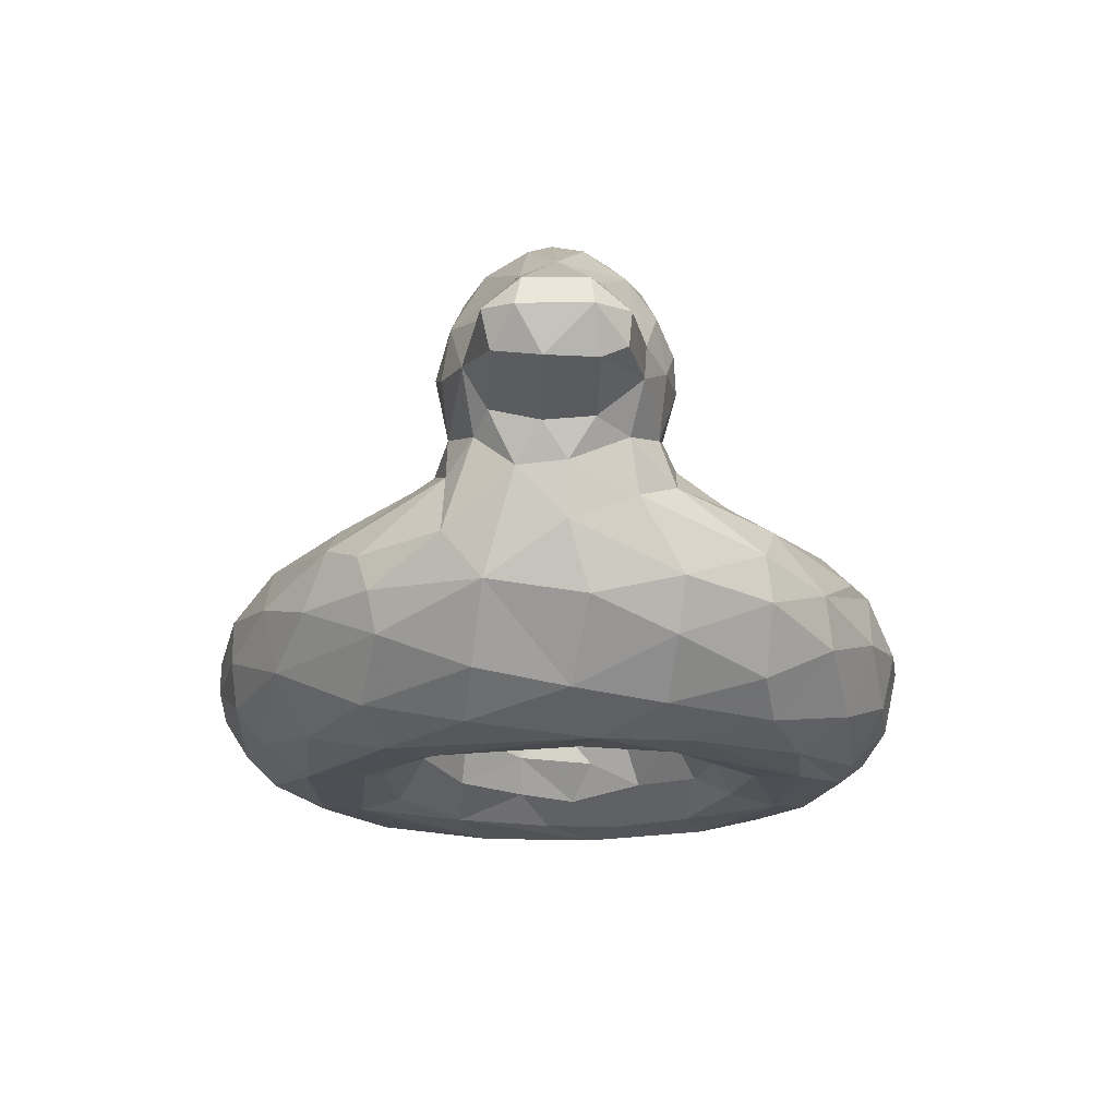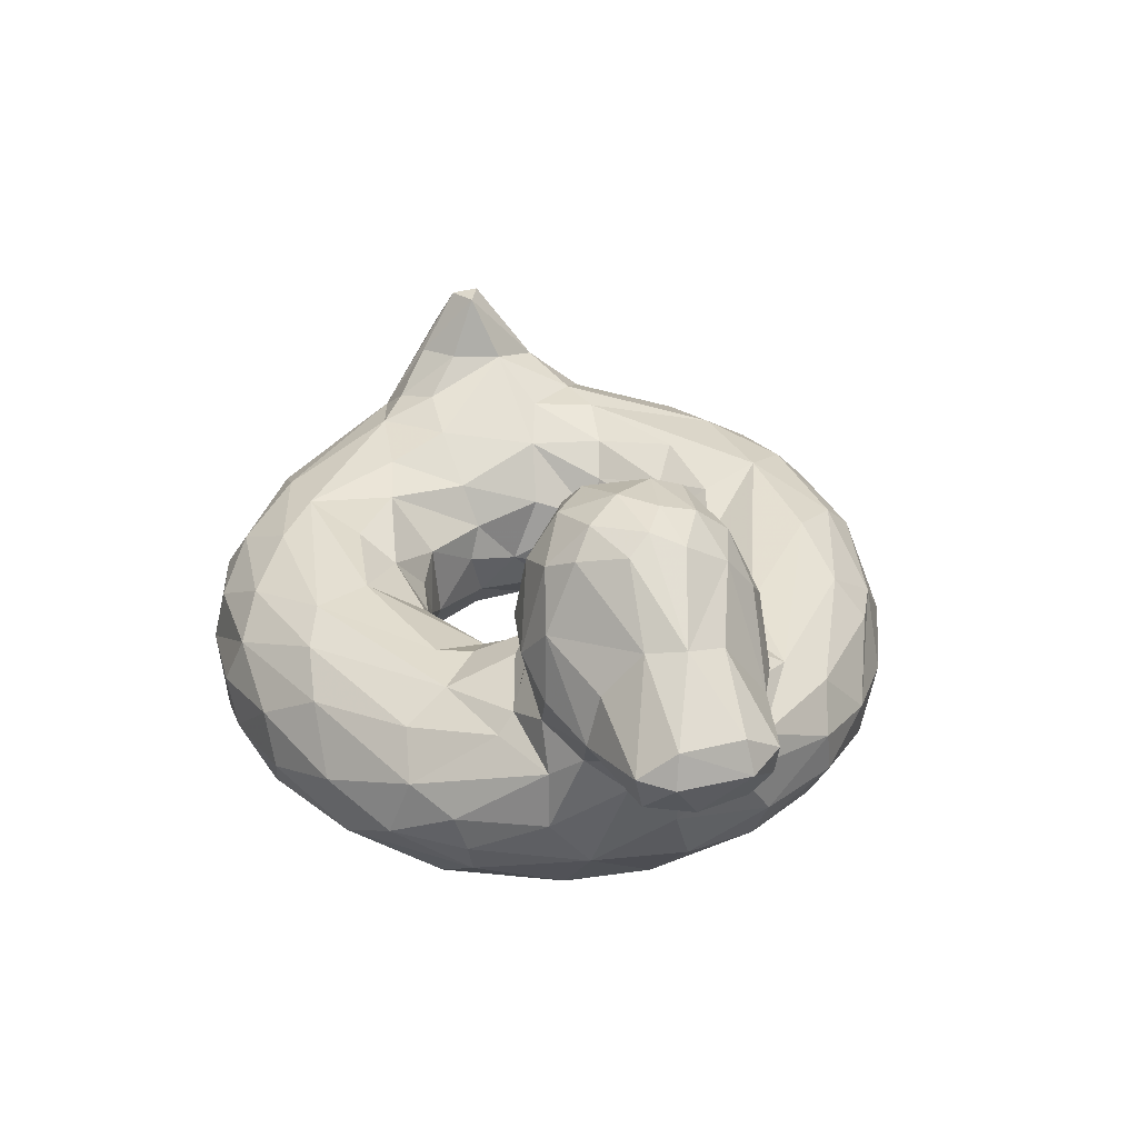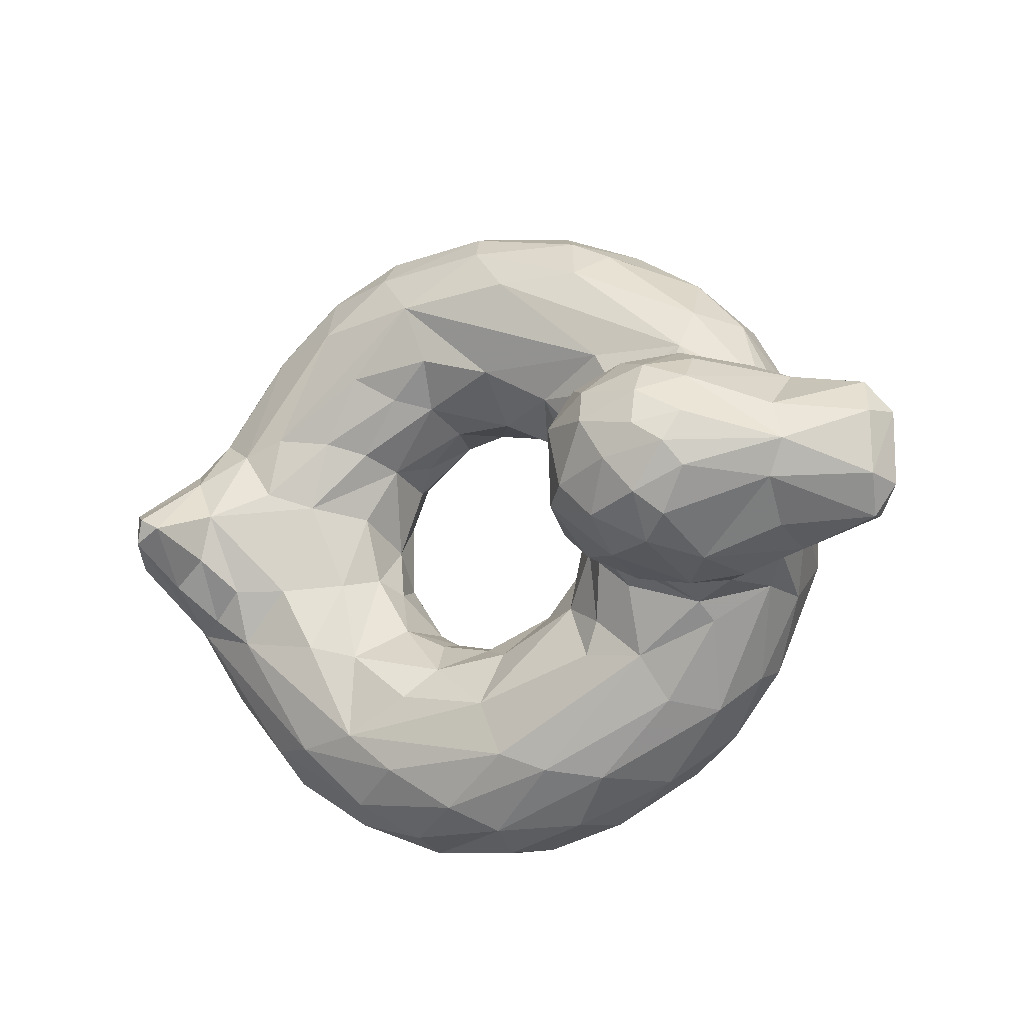
<metadata>
{"format":"obj","ext":"obj","renderer":"f3d","projection":"perspective","resolution":1024,"background":"white","views":[{"elev":-17.7,"azim":-89.7,"up":"+Y"},{"elev":36.4,"azim":-106.3,"up":"+Y"},{"elev":-12.9,"azim":-154.1,"up":"+Z"}]}
</metadata>
<code>
v 0.4504 0.1316 0.3828
v 0.4765 0.1164 0.3116
v 0.6442 0.1217 0.2661
v 0.437 0.1949 0.3724
v 0.5366 0.2117 0.2338
v 0.7286 0.1754 0.3459
v 0.4042 0.2548 0.3389
v 0.3968 0.2527 0.2567
v 0.5208 0.255 0.109
v 0.7218 0.2566 0.1416
v 0.8741 0.2779 0.3265
v 0.2621 0.2732 0.2654
v 0.4686 0.2416 0.08904
v 0.6692 0.2513 0.09803
v 0.9119 0.262 0.295
v 0.1865 0.2467 0.2815
v 0.5483 0.202 0.02511
v 0.6624 0.1889 0.02191
v 0.9758 0.2092 0.305
v 0.2171 0.1363 0.2013
v 0.8812 0.1258 0.13
v 0.6671 0.06808 0.02358
v 0.8559 0.06788 0.1254
v 0.9505 0.04838 0.3329
v 0.3877 0.02175 0.1243
v 0.4568 0.03228 0.06982
v 0.6106 0.01746 0.06427
v 0.9017 0.02264 0.2649
v 0.4986 0.003469 0.1138
v 0.8683 0.003315 0.3022
v 0.4126 0.02128 0.307
v 0.5586 0.01714 0.1935
v 0.5595 0.06358 0.2404
v 0.6294 0.05365 0.236
v 0.3567 0.3193 0.3173
v 0.1598 0.2808 0.3107
v 0.3759 0.387 0.33
v 0.2337 0.372 0.2667
v 0.1151 0.339 0.3
v 0.2186 0.4851 0.3188
v 0.9433 0.3051 0.3331
v 0.9855 0.3163 0.3574
v 0.4635 0.1348 0.4545
v 0.6819 0.1289 0.4976
v 0.4079 0.2464 0.4701
v 0.7663 0.246 0.5116
v 0.3952 0.2548 0.5767
v 0.5653 0.2327 0.7358
v 0.7682 0.2484 0.6535
v 0.9278 0.2868 0.4677
v 0.1943 0.2379 0.5182
v 0.577 0.1999 0.7668
v 0.6996 0.1939 0.7544
v 0.974 0.2012 0.4914
v 0.1839 0.142 0.5253
v 0.2396 0.1287 0.6173
v 0.3921 0.1255 0.7379
v 0.4844 0.1372 0.7736
v 0.9877 0.1273 0.4742
v 0.7268 0.08818 0.756
v 0.755 0.05298 0.7242
v 0.9625 0.09372 0.5203
v 0.531 0.02235 0.7268
v 0.8001 0.0143 0.6404
v 0.6497 0.0003184 0.6488
v 0.4187 0.01833 0.5009
v 0.4548 0.01171 0.5606
v 0.2662 0.314 0.5068
v 0.1944 0.2889 0.5006
v 0.3521 0.3852 0.4826
v 0.1181 0.3268 0.4836
v 0.2438 0.4746 0.4859
v 0.1151 0.4309 0.4392
v 0.9505 0.3778 0.4057
v 0.2067 0.5148 0.3897
v 0.02155 0.3131 0.3825
v 0.3919 0.3886 0.383
v 0.9298 0.3743 0.3943
v 0.1369 0.2484 0.4071
v 0.4082 0.2508 0.4285
v 0.9918 0.3086 0.4182
v 0.1671 0.1176 0.4287
v 0.9983 0.1357 0.3785
v 0.4591 0.1706 0.3267
v 0.5266 0.1235 0.2698
v 0.4894 0.1845 0.2789
v 0.5726 0.181 0.2453
v 0.5905 0.1381 0.2547
v 0.6381 0.1714 0.2564
v 0.684 0.1819 0.2777
v 0.6816 0.09445 0.2842
v 0.7143 0.138 0.3325
v 0.4434 0.2226 0.2799
v 0.6207 0.2213 0.2197
v 0.6525 0.2486 0.1854
v 0.7551 0.2206 0.3345
v 0.7801 0.2547 0.2535
v 0.4098 0.2529 0.2181
v 0.5476 0.2516 0.171
v 0.342 0.2557 0.2121
v 0.3441 0.2819 0.2894
v 0.3173 0.2322 0.1621
v 0.5985 0.2325 0.05172
v 0.7945 0.2382 0.1305
v 0.8714 0.2555 0.2646
v 0.2513 0.2546 0.2456
v 0.2691 0.195 0.1528
v 0.4082 0.2135 0.08021
v 0.7284 0.2165 0.06212
v 0.8493 0.2075 0.134
v 0.948 0.2307 0.2835
v 0.1743 0.1862 0.2781
v 0.2246 0.1746 0.1894
v 0.2748 0.1294 0.1298
v 0.3477 0.1533 0.07846
v 0.4569 0.1706 0.03069
v 0.5556 0.1487 0.003317
v 0.5216 0.1061 0.008443
v 0.665 0.128 0.007444
v 0.7455 0.1731 0.04116
v 0.8407 0.1636 0.09711
v 0.7859 0.1207 0.05321
v 0.936 0.1625 0.2094
v 0.9842 0.138 0.2996
v 0.3408 0.0815 0.09508
v 0.4577 0.0714 0.03742
v 0.4277 0.1159 0.03488
v 0.5846 0.08638 0.007645
v 0.7669 0.07384 0.0567
v 0.9402 0.099 0.2185
v 0.9668 0.08335 0.2952
v 0.5575 0.03883 0.03813
v 0.6937 0.03589 0.05556
v 0.7598 0.01986 0.107
v 0.8853 0.03308 0.2052
v 0.3044 0.002178 0.4336
v 0.2799 0.01405 0.2997
v 0.3587 0.00352 0.211
v 0.6566 0.001699 0.1164
v 0.39 0.002554 0.2552
v 0.4869 0.003627 0.1798
v 0.6743 0.01489 0.205
v 0.6719 0.001472 0.1603
v 0.7729 0.008915 0.2724
v 0.4517 0.07199 0.3285
v 0.4897 0.03077 0.2391
v 0.4909 0.07042 0.2768
v 0.7317 0.07734 0.3483
v 0.2898 0.3099 0.2859
v 0.2142 0.2971 0.282
v 0.2925 0.3761 0.2758
v 0.179 0.3494 0.2761
v 0.2464 0.4649 0.2956
v 0.2956 0.4413 0.2898
v 0.1222 0.3926 0.316
v 0.2005 0.416 0.2835
v 0.02793 0.3636 0.3219
v 0.9605 0.3705 0.3778
v 0.4599 0.1776 0.4685
v 0.5594 0.1559 0.533
v 0.6395 0.2074 0.5514
v 0.6272 0.1544 0.5306
v 0.706 0.1752 0.4843
v 0.7402 0.189 0.4228
v 0.7079 0.1017 0.4722
v 0.4361 0.2227 0.4964
v 0.4754 0.224 0.5393
v 0.6304 0.2459 0.6029
v 0.6788 0.2323 0.5616
v 0.7272 0.2174 0.4996
v 0.367 0.2634 0.5287
v 0.2995 0.2834 0.5125
v 0.2904 0.2479 0.5767
v 0.4304 0.2357 0.6912
v 0.5211 0.254 0.6846
v 0.652 0.2569 0.6713
v 0.8757 0.2618 0.5026
v 0.283 0.2183 0.6242
v 0.401 0.1964 0.7191
v 0.6954 0.2323 0.7202
v 0.7777 0.2117 0.7057
v 0.9114 0.1765 0.6069
v 0.8485 0.2243 0.6325
v 0.9542 0.2466 0.4889
v 0.9208 0.2326 0.5287
v 0.1622 0.2195 0.4788
v 0.4505 0.1951 0.7432
v 0.5694 0.1383 0.7871
v 0.6808 0.1521 0.775
v 0.8641 0.1729 0.6654
v 0.9373 0.1343 0.5835
v 0.2088 0.08658 0.5181
v 0.4039 0.04809 0.7094
v 0.3193 0.09949 0.6866
v 0.4725 0.07492 0.7579
v 0.5515 0.0658 0.7698
v 0.6271 0.09659 0.7821
v 0.8367 0.1107 0.6989
v 0.8307 0.05607 0.6762
v 0.9 0.08884 0.6255
v 0.2618 0.02847 0.5085
v 0.2806 0.05941 0.6116
v 0.331 0.02691 0.6228
v 0.6478 0.04802 0.7549
v 0.7131 0.01259 0.6901
v 0.9038 0.04886 0.5817
v 0.4918 0.00183 0.6637
v 0.4144 0.009975 0.6569
v 0.8114 0.001334 0.571
v 0.8686 0.009859 0.54
v 0.3636 0.0006281 0.5192
v 0.6388 0.01365 0.5982
v 0.7554 0.0063 0.5501
v 0.8057 0.006283 0.4655
v 0.442 0.05999 0.4545
v 0.5184 0.04233 0.5514
v 0.5705 0.03442 0.5733
v 0.4434 0.08723 0.4068
v 0.5286 0.08147 0.5292
v 0.5944 0.09658 0.5372
v 0.6471 0.08697 0.5284
v 0.2409 0.2716 0.5197
v 0.2969 0.3802 0.5113
v 0.2338 0.3556 0.5206
v 0.166 0.3511 0.5081
v 0.3367 0.4478 0.4749
v 0.3074 0.4916 0.4584
v 0.231 0.3977 0.5185
v 0.2833 0.4404 0.502
v 0.1966 0.4709 0.469
v 0.1169 0.3622 0.4859
v 0.2035 0.4293 0.5
v 0.03495 0.3636 0.4696
v 0.9796 0.3426 0.4196
v 0.8179 0.26 0.3259
v 0.1431 0.2447 0.3535
v 0.1669 0.1337 0.3212
v 0.1448 0.1895 0.4066
v 0.995 0.3008 0.384
v 0.2226 0.05649 0.3085
v 0.9816 0.08578 0.4031
v 0.9213 0.01877 0.4063
v 0.3647 0.007112 0.4179
v 0.8104 0.008488 0.3803
v 0.4055 0.03052 0.4117
v 0.3878 0.322 0.3641
v 0.1229 0.2854 0.3807
v 0.1306 0.2996 0.3258
v 0.3345 0.4911 0.36
v 0.3603 0.4571 0.3467
v 0.2426 0.5084 0.3403
v 0.2713 0.5198 0.3767
v 0.2984 0.4903 0.3238
v 0.1171 0.4398 0.3579
v 0.1896 0.5007 0.3646
v 0.03385 0.3227 0.3311
v 0.02 0.3937 0.3617
v 0.0054 0.36 0.3553
v 0.9061 0.3116 0.3632
v 0.7883 0.2431 0.4322
v 0.837 0.2685 0.4491
v 0.9935 0.1736 0.448
v 0.8667 0.0009606 0.4355
v 0.772 0.0312 0.4118
v 0.7367 0.07133 0.4337
v 0.3902 0.3222 0.4158
v 0.3583 0.4674 0.4298
v 0.3795 0.3986 0.4482
v 0.24 0.507 0.4498
v 0.1908 0.5018 0.423
v 0.03067 0.3143 0.4387
v 0.02137 0.3939 0.4293
v 0.005425 0.3605 0.4331
v 0.8976 0.3065 0.4192
v 0.7241 0.2422 0.2395
v 0.3814 0.2796 0.3197
v 0.2319 0.09365 0.2098
v 0.2979 0.03573 0.1905
v 0.8007 0.005268 0.1788
v 0.7152 0.04255 0.277
v 0.7594 0.03778 0.3482
v 0.3489 0.3829 0.3034
v 0.5087 0.1455 0.5087
v 0.5514 0.233 0.5814
v 0.7227 0.2542 0.5885
v 0.8269 0.2602 0.5195
v 0.3709 0.2812 0.4811
v 0.2357 0.179 0.6107
v 0.3002 0.1542 0.6782
v 0.7848 0.1538 0.7333
v 0.5886 0.0157 0.7213
v 0.9329 0.03762 0.4891
v 0.3278 0.004506 0.5396
v 0.4968 0.003472 0.6139
v 0.4787 0.06846 0.5016
v 0.6622 0.03646 0.5563
v 0.7305 0.04303 0.4918
v 0.3555 0.3157 0.4722
v 0.03901 0.3289 0.4664
v 0.231 0.03814 0.4092
v 0.3023 0.5096 0.4225
v 0.09952 0.4475 0.396
v 0.7286 0.1193 0.3913
v 0.1531 0.278 0.4698
v 0.1248 0.2903 0.4352
v 0.2383 0.5209 0.4106
f 84 85 86
f 89 87 88
f 90 89 3
f 92 90 91
f 6 90 92
f 86 93 84
f 5 87 94
f 87 89 94
f 99 94 95
f 90 94 89
f 275 94 90
f 275 96 97
f 235 97 96
f 276 8 101
f 93 99 98
f 99 95 10
f 95 275 10
f 97 10 275
f 101 8 100
f 106 12 100
f 8 98 100
f 100 98 9
f 9 13 100
f 102 100 13
f 103 13 9
f 235 105 97
f 16 106 107
f 107 102 108
f 13 103 17
f 103 109 18
f 109 104 110
f 19 110 111
f 105 15 111
f 113 112 16
f 107 108 115
f 115 108 116
f 17 18 119
f 120 121 122
f 119 120 122
f 21 121 123
f 21 123 130
f 130 123 124
f 20 277 237
f 115 125 114
f 115 127 125
f 126 125 127
f 119 128 117
f 119 22 128
f 129 119 122
f 23 129 122
f 124 131 130
f 125 126 26
f 128 132 126
f 26 126 132
f 26 132 27
f 22 132 128
f 22 133 132
f 133 129 134
f 135 131 24
f 24 28 135
f 25 138 278
f 29 138 25
f 139 29 27
f 27 134 139
f 279 139 134
f 134 135 279
f 28 279 135
f 243 140 31
f 140 136 138
f 138 29 140
f 141 140 29
f 29 139 141
f 141 143 32
f 142 32 143
f 139 30 143
f 144 143 30
f 244 144 263
f 146 147 31
f 33 147 146
f 32 142 34
f 144 280 142
f 2 1 145
f 147 85 2
f 33 85 147
f 33 3 88
f 92 148 303
f 106 16 12
f 12 16 150
f 16 36 150
f 150 149 12
f 151 282 149
f 35 149 282
f 38 151 150
f 149 150 151
f 150 152 38
f 39 152 150
f 38 153 154
f 153 253 154
f 156 152 39
f 111 42 19
f 158 42 111
f 15 259 41
f 259 78 41
f 158 41 78
f 159 167 283
f 43 159 283
f 162 163 44
f 163 164 303
f 45 159 80
f 166 159 45
f 284 160 167
f 161 284 168
f 170 161 169
f 260 170 46
f 171 47 167
f 47 176 284
f 46 169 285
f 176 286 285
f 46 286 261
f 261 260 46
f 171 287 172
f 172 173 171
f 175 47 173
f 175 173 174
f 49 177 286
f 49 183 177
f 50 177 185
f 261 286 177
f 222 173 172
f 173 222 51
f 51 178 173
f 187 174 179
f 174 187 48
f 53 180 52
f 181 49 180
f 190 183 181
f 182 183 190
f 185 54 184
f 179 178 289
f 289 187 179
f 57 58 187
f 58 188 52
f 52 189 53
f 290 181 53
f 190 290 198
f 198 191 190
f 191 59 54
f 194 56 202
f 289 56 194
f 195 57 193
f 58 195 188
f 196 188 195
f 204 60 197
f 290 189 60
f 199 198 61
f 198 199 200
f 200 62 191
f 62 200 206
f 59 191 62
f 300 201 192
f 201 202 192
f 193 194 203
f 203 208 193
f 193 63 195
f 61 60 204
f 205 61 204
f 205 64 61
f 64 199 61
f 206 200 199
f 199 64 206
f 210 206 64
f 62 206 292
f 203 201 293
f 207 293 211
f 293 208 203
f 208 207 291
f 65 291 207
f 291 65 205
f 209 205 65
f 205 209 64
f 67 211 66
f 211 67 294
f 294 212 65
f 294 217 212
f 213 65 212
f 264 244 214
f 214 209 213
f 215 295 66
f 216 67 66
f 216 295 219
f 216 217 67
f 212 296 213
f 264 297 265
f 295 215 43
f 219 295 283
f 220 216 219
f 220 219 160
f 160 162 220
f 217 216 220
f 162 44 221
f 165 221 44
f 221 165 297
f 297 165 265
f 165 303 265
f 172 287 298
f 68 172 298
f 304 51 69
f 298 70 223
f 228 224 223
f 298 223 68
f 224 68 223
f 225 69 224
f 228 225 224
f 70 226 223
f 229 223 226
f 226 227 229
f 225 228 232
f 72 232 228
f 231 232 230
f 73 233 231
f 231 233 71
f 299 71 233
f 234 74 50
f 1 84 4
f 164 6 303
f 164 96 6
f 96 164 260
f 237 238 236
f 124 239 83
f 237 300 82
f 240 137 300
f 137 136 300
f 28 242 30
f 263 30 242
f 263 214 244
f 145 218 245
f 281 244 264
f 264 148 281
f 80 7 266
f 35 246 276
f 36 16 112
f 36 248 39
f 37 77 246
f 282 37 35
f 253 249 250
f 252 249 253
f 251 153 40
f 75 252 251
f 255 251 40
f 254 255 40
f 254 302 255
f 256 39 248
f 76 256 247
f 157 256 258
f 258 76 273
f 258 273 257
f 272 257 273
f 257 157 258
f 234 239 42
f 234 42 158
f 74 234 158
f 80 43 4
f 59 262 54
f 59 83 262
f 55 82 192
f 241 62 292
f 83 59 241
f 136 211 293
f 300 136 201
f 210 209 263
f 215 245 218
f 265 148 264
f 43 218 1
f 148 265 303
f 298 287 266
f 304 186 51
f 79 305 247
f 71 305 304
f 268 266 77
f 70 298 268
f 267 268 77
f 227 226 267
f 226 70 268
f 267 249 301
f 301 252 306
f 227 301 269
f 306 75 270
f 270 302 230
f 270 230 269
f 71 299 271
f 233 73 272
f 299 273 271
f 76 271 273
f 54 262 234
f 81 234 262
f 274 260 261
f 1 2 84
f 85 84 2
f 85 87 86
f 86 87 5
f 87 85 88
f 88 3 89
f 3 91 90
f 6 92 303
f 93 4 84
f 4 93 7
f 86 5 93
f 93 5 99
f 5 94 99
f 94 275 95
f 6 275 90
f 96 275 6
f 8 7 93
f 7 8 276
f 98 8 93
f 98 99 9
f 99 10 9
f 101 100 12
f 102 106 100
f 14 9 10
f 9 14 103
f 104 14 10
f 105 10 97
f 10 105 104
f 105 235 11
f 105 11 15
f 102 107 106
f 13 108 102
f 17 108 13
f 17 116 108
f 109 103 14
f 18 17 103
f 109 14 104
f 109 120 18
f 110 120 109
f 104 105 111
f 104 111 110
f 107 113 16
f 20 112 113
f 20 237 112
f 114 107 115
f 113 107 114
f 20 113 114
f 116 127 115
f 17 117 116
f 127 116 118
f 117 118 116
f 119 117 17
f 18 120 119
f 110 121 120
f 21 122 121
f 123 121 110
f 110 19 123
f 123 19 124
f 114 277 20
f 277 114 125
f 125 278 277
f 127 118 126
f 118 117 128
f 128 126 118
f 119 129 22
f 21 23 122
f 23 21 130
f 240 277 278
f 278 137 240
f 25 278 125
f 26 25 125
f 132 133 27
f 22 129 133
f 134 27 133
f 129 23 134
f 134 23 135
f 130 135 23
f 131 135 130
f 137 278 138
f 26 29 25
f 27 29 26
f 30 139 279
f 279 28 30
f 140 243 136
f 141 31 140
f 146 31 141
f 32 146 141
f 143 141 139
f 143 144 142
f 30 263 144
f 145 31 147
f 146 32 33
f 34 33 32
f 280 34 142
f 91 280 148
f 281 280 144
f 144 244 281
f 280 281 148
f 145 1 218
f 145 147 2
f 85 33 88
f 3 33 34
f 280 91 34
f 3 34 91
f 148 92 91
f 276 101 35
f 149 35 12
f 101 12 35
f 150 36 39
f 154 282 151
f 37 282 250
f 154 250 282
f 154 151 38
f 250 154 253
f 152 156 38
f 153 38 156
f 39 155 156
f 155 254 156
f 40 156 254
f 156 40 153
f 254 155 157
f 155 39 157
f 256 157 39
f 41 111 15
f 111 41 158
f 15 11 259
f 43 80 159
f 160 283 167
f 162 160 161
f 163 162 161
f 44 163 165
f 165 163 303
f 159 166 167
f 161 160 284
f 169 161 168
f 163 161 170
f 46 170 169
f 260 163 170
f 45 287 171
f 171 166 45
f 167 166 171
f 284 167 47
f 176 47 175
f 176 168 284
f 176 285 168
f 168 285 169
f 285 286 46
f 173 47 171
f 175 48 176
f 180 176 48
f 180 49 176
f 286 176 49
f 185 177 183
f 174 178 179
f 178 174 173
f 48 175 174
f 52 48 187
f 48 52 180
f 180 53 181
f 181 183 49
f 54 185 182
f 183 182 185
f 184 50 185
f 186 288 51
f 186 55 288
f 56 288 55
f 178 51 288
f 288 289 178
f 56 289 288
f 187 289 57
f 52 187 58
f 52 188 189
f 53 189 290
f 290 190 181
f 182 190 191
f 54 182 191
f 192 202 56
f 192 56 55
f 289 194 57
f 194 193 57
f 57 195 58
f 196 197 188
f 189 188 197
f 196 204 197
f 189 197 60
f 198 60 61
f 60 198 290
f 191 198 200
f 202 201 203
f 194 202 203
f 208 63 193
f 196 195 63
f 63 291 196
f 204 196 291
f 204 291 205
f 206 210 292
f 136 293 201
f 207 208 293
f 208 291 63
f 64 209 210
f 242 292 210
f 66 243 245
f 243 66 211
f 294 207 211
f 217 294 67
f 65 207 294
f 213 209 65
f 66 245 215
f 216 66 295
f 296 217 221
f 217 296 212
f 297 213 296
f 297 296 221
f 214 213 297
f 264 214 297
f 218 43 215
f 43 283 295
f 283 160 219
f 217 220 221
f 220 162 221
f 172 68 222
f 222 68 69
f 222 69 51
f 68 224 69
f 71 69 225
f 229 227 72
f 228 229 72
f 229 228 223
f 232 72 230
f 230 73 231
f 232 231 225
f 71 225 231
f 54 234 184
f 184 234 50
f 50 274 177
f 261 177 274
f 50 74 78
f 7 80 4
f 260 235 96
f 235 260 274
f 79 236 238
f 236 112 237
f 237 82 238
f 239 124 19
f 239 81 83
f 277 240 237
f 300 237 240
f 83 241 124
f 131 124 241
f 241 24 131
f 28 24 242
f 138 136 137
f 243 31 245
f 245 31 145
f 246 266 7
f 246 7 276
f 112 236 36
f 247 236 79
f 247 248 236
f 248 36 236
f 266 246 77
f 246 35 37
f 267 77 250
f 77 37 250
f 249 252 301
f 251 253 153
f 253 251 252
f 252 75 306
f 251 255 75
f 75 255 302
f 248 247 256
f 302 254 257
f 272 302 257
f 254 157 257
f 76 258 256
f 19 42 239
f 235 274 11
f 11 274 259
f 259 274 78
f 158 78 74
f 1 4 43
f 164 163 260
f 80 287 45
f 79 238 186
f 238 82 55
f 55 186 238
f 262 83 81
f 300 192 82
f 62 241 59
f 24 292 242
f 292 24 241
f 263 242 210
f 136 243 211
f 209 214 263
f 266 287 80
f 304 305 79
f 186 304 79
f 71 304 69
f 266 268 298
f 249 267 250
f 268 267 226
f 301 227 267
f 306 269 301
f 269 72 227
f 269 306 270
f 75 302 270
f 302 73 230
f 269 230 72
f 271 305 71
f 247 271 76
f 271 247 305
f 302 272 73
f 273 299 233
f 233 272 273
f 234 81 239
f 50 78 274

</code>
